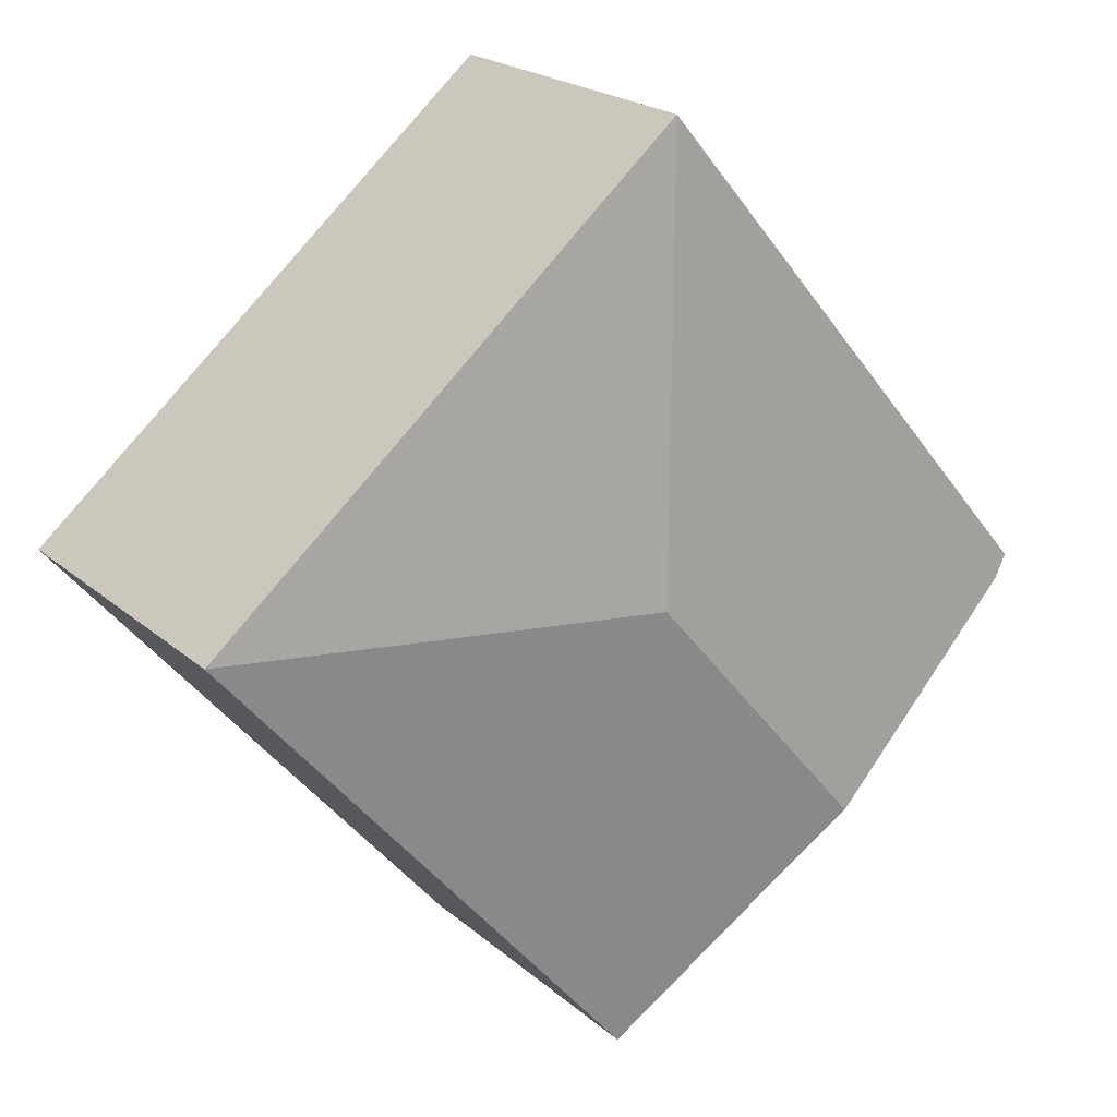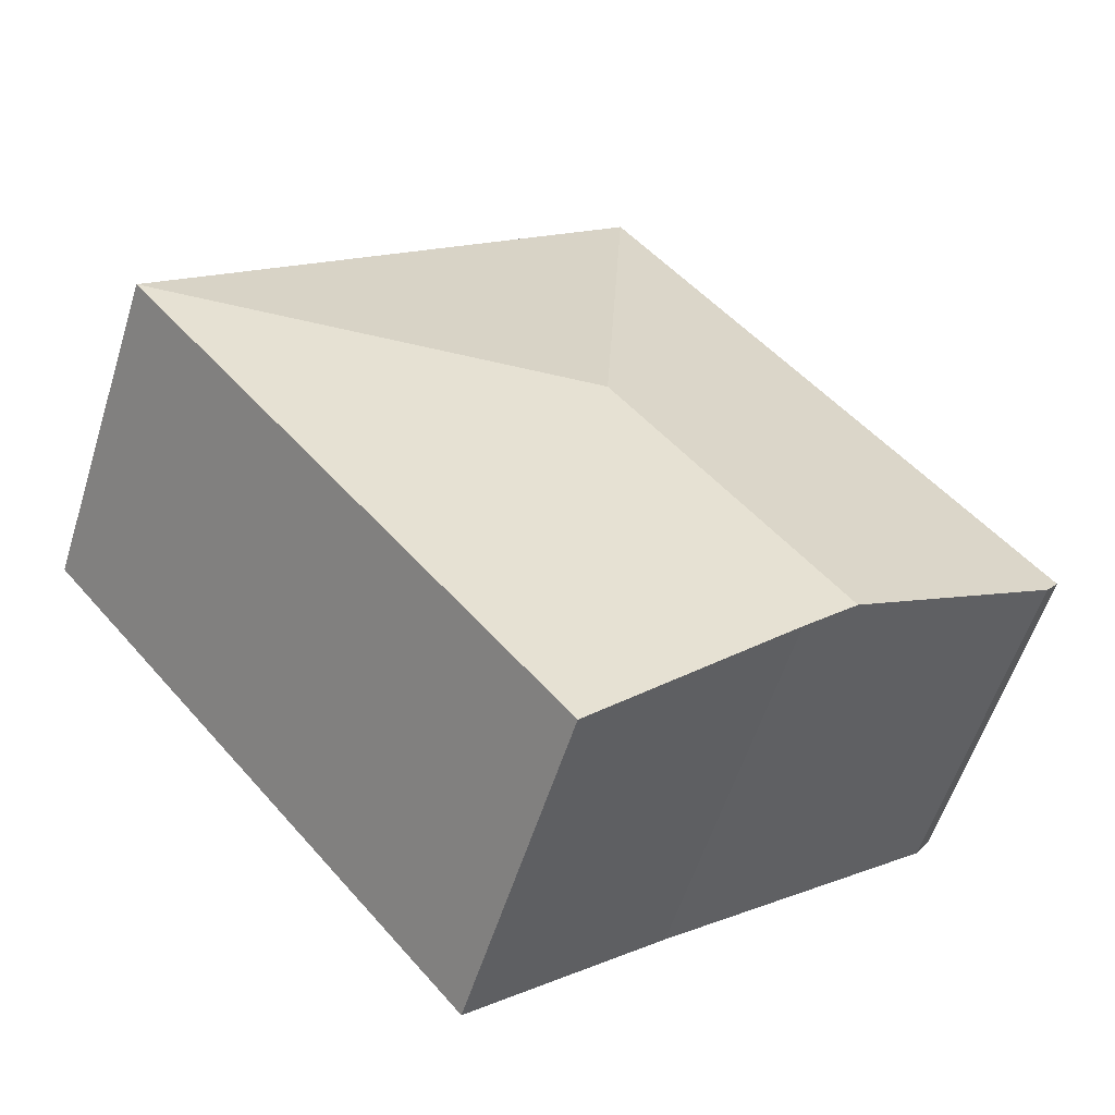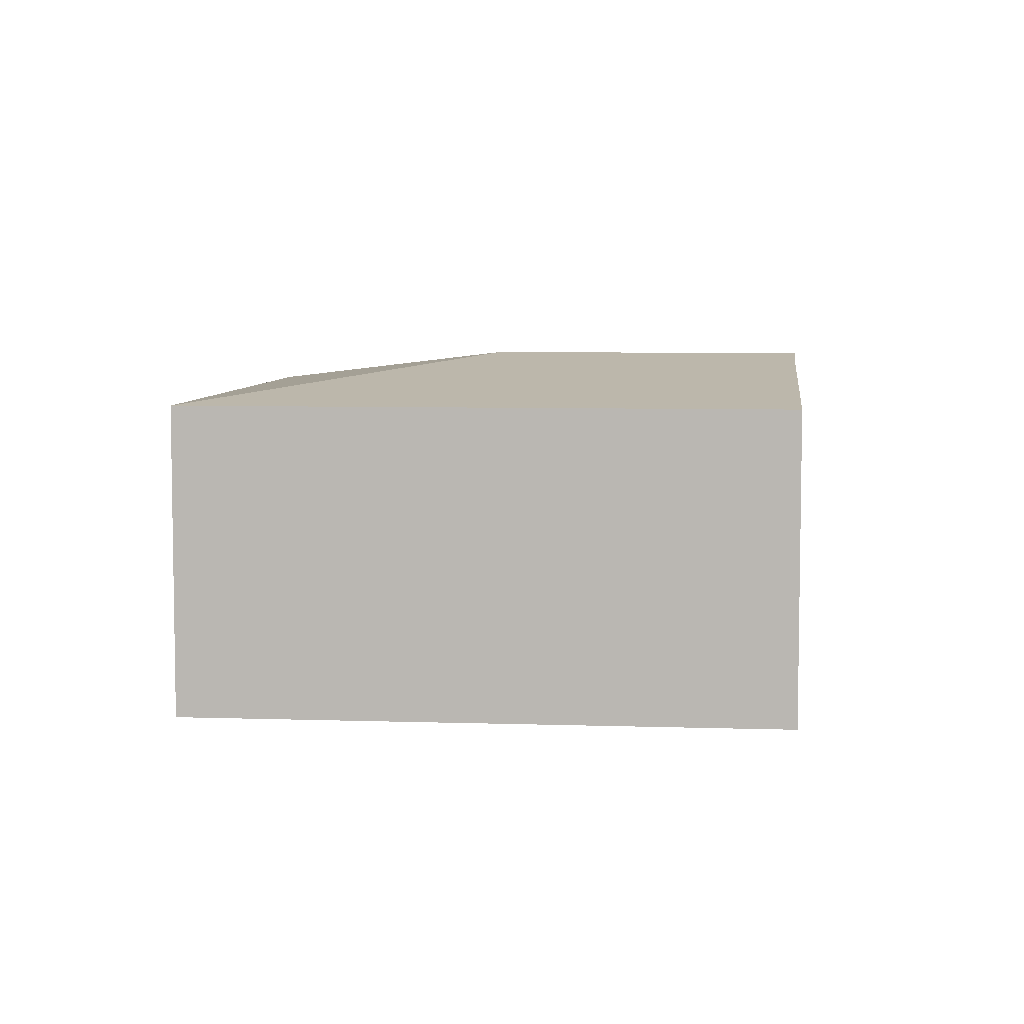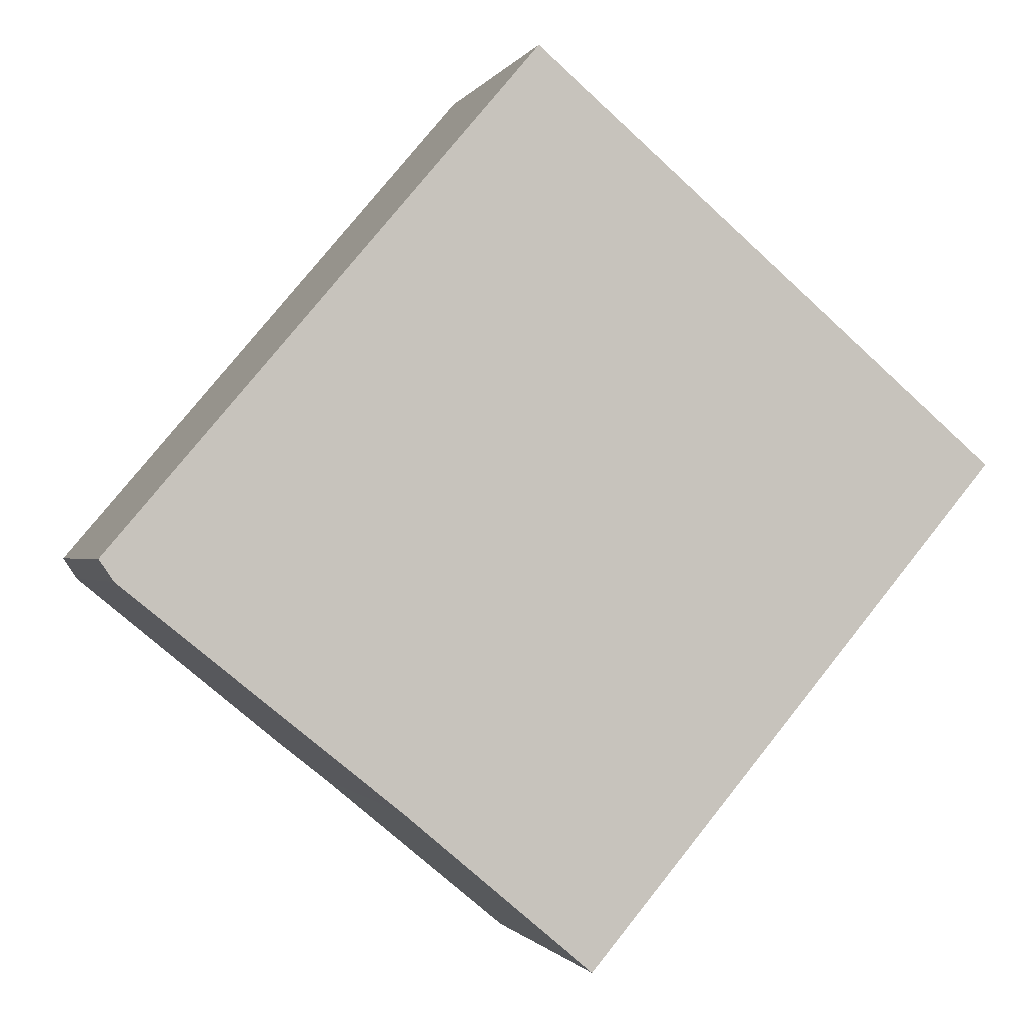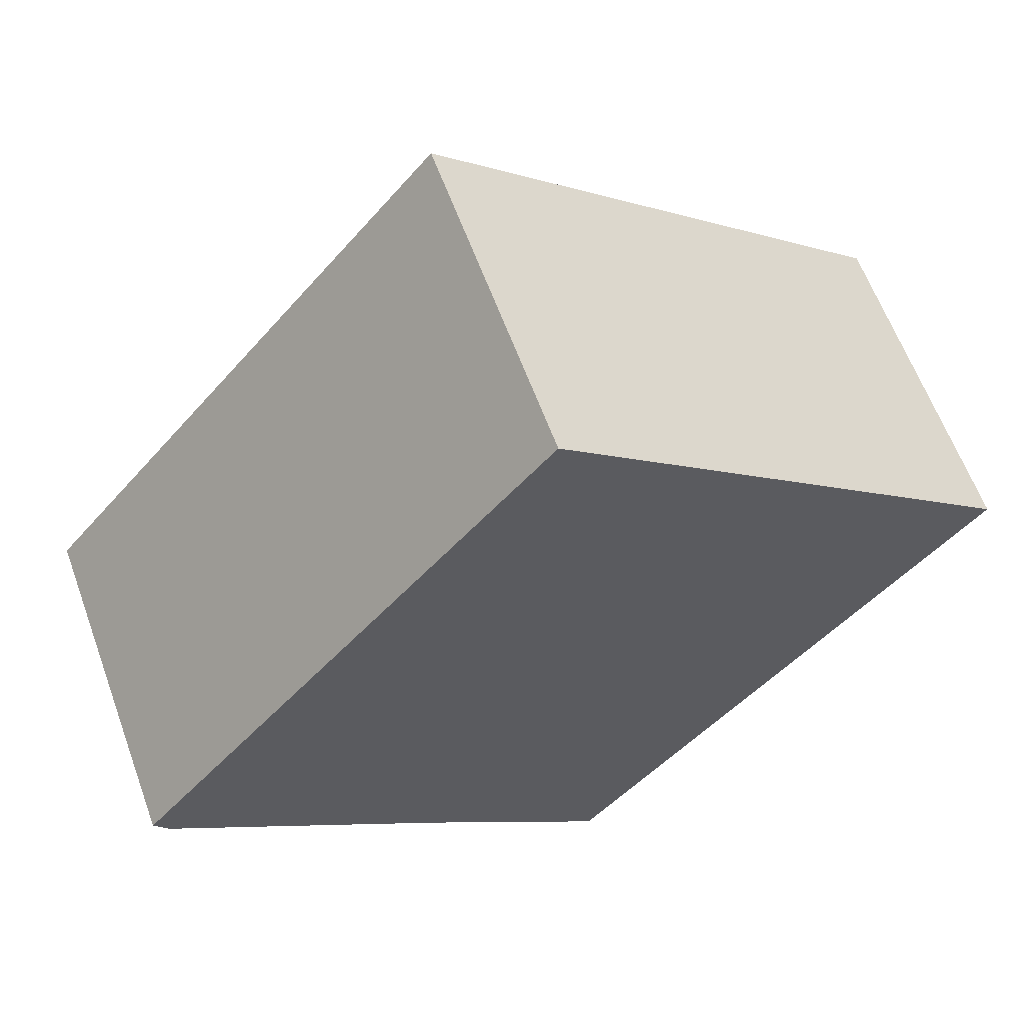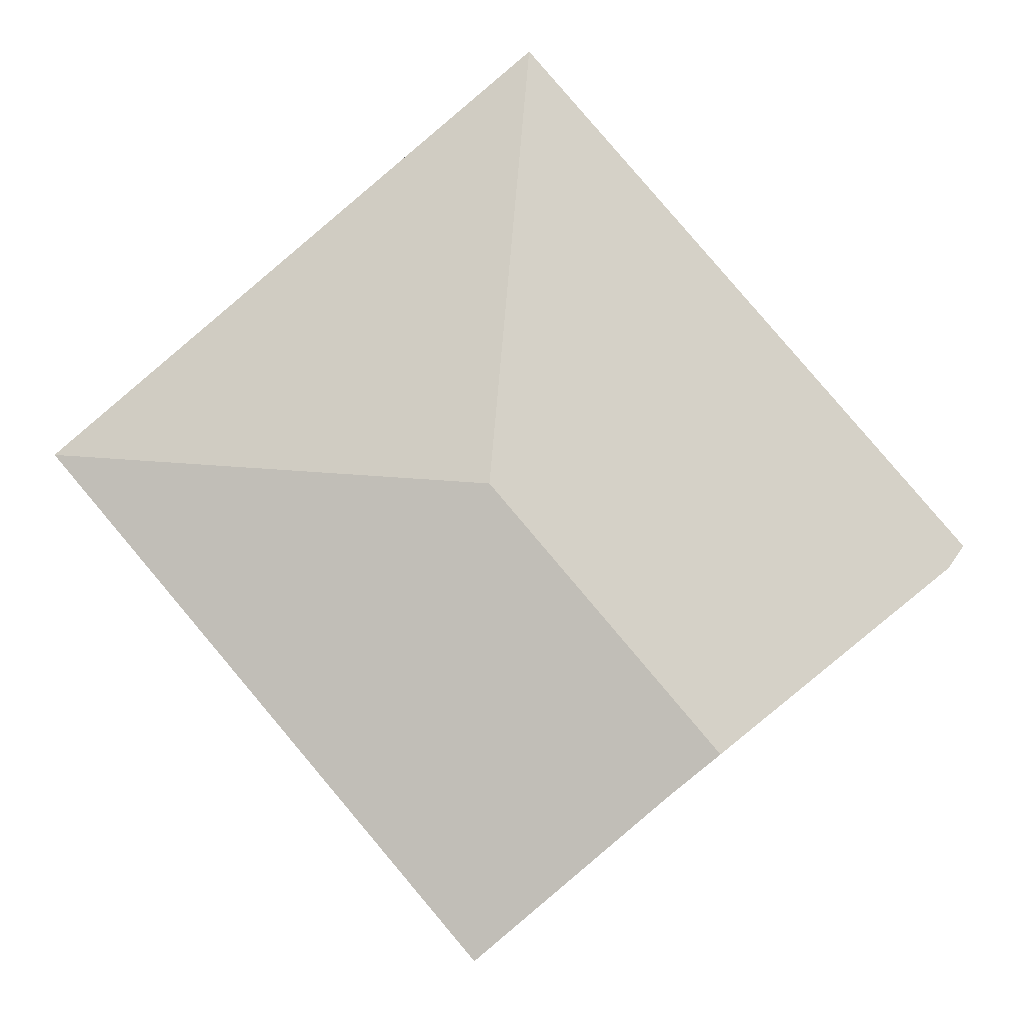
<metadata>
{"format":"obj","ext":"obj","renderer":"f3d","projection":"perspective","resolution":1024,"background":"white","views":[{"elev":21.4,"azim":145.7,"up":"+Z"},{"elev":-56.6,"azim":162.7,"up":"+Z"},{"elev":6.3,"azim":135.9,"up":"+Y"},{"elev":-1.0,"azim":-15.9,"up":"+Z"},{"elev":61.3,"azim":-20.0,"up":"+Z"},{"elev":-5.1,"azim":-176.3,"up":"+Z"}]}
</metadata>
<code>
v  3.651 2.848 4.309
v  0.125 2.879 -0.184
v  0 2.848 1.744e-16
v  2.054 3.24 -1.741
v  3.964 3.24 0.514
v  7.759 2.848 0.827
v  4.117 2.847 -3.472
v  2.486 3.159 -2.09
v  2.486 1.28e-16 -2.09
v  4.117 2.126e-16 -3.472
v  0.125 1.127e-17 -0.184
v  2.054 1.066e-16 -1.741
v  0 0 0
v  3.651 -2.638e-16 4.309
v  7.759 -5.064e-17 0.827
g defaultobject
f 1 2 3
f 2 1 4
f 4 1 5
f 5 1 6
f 7 5 6
f 5 7 8
f 5 8 4
f 7 9 8
f 9 7 10
f 9 4 8
f 4 9 2
f 2 9 11
f 11 9 12
f 11 3 2
f 3 11 13
f 13 1 3
f 1 13 14
f 14 6 1
f 6 14 15
f 15 7 6
f 7 15 10
f 11 14 13
f 14 11 15
f 15 11 12
f 15 12 9
f 15 9 10

</code>
